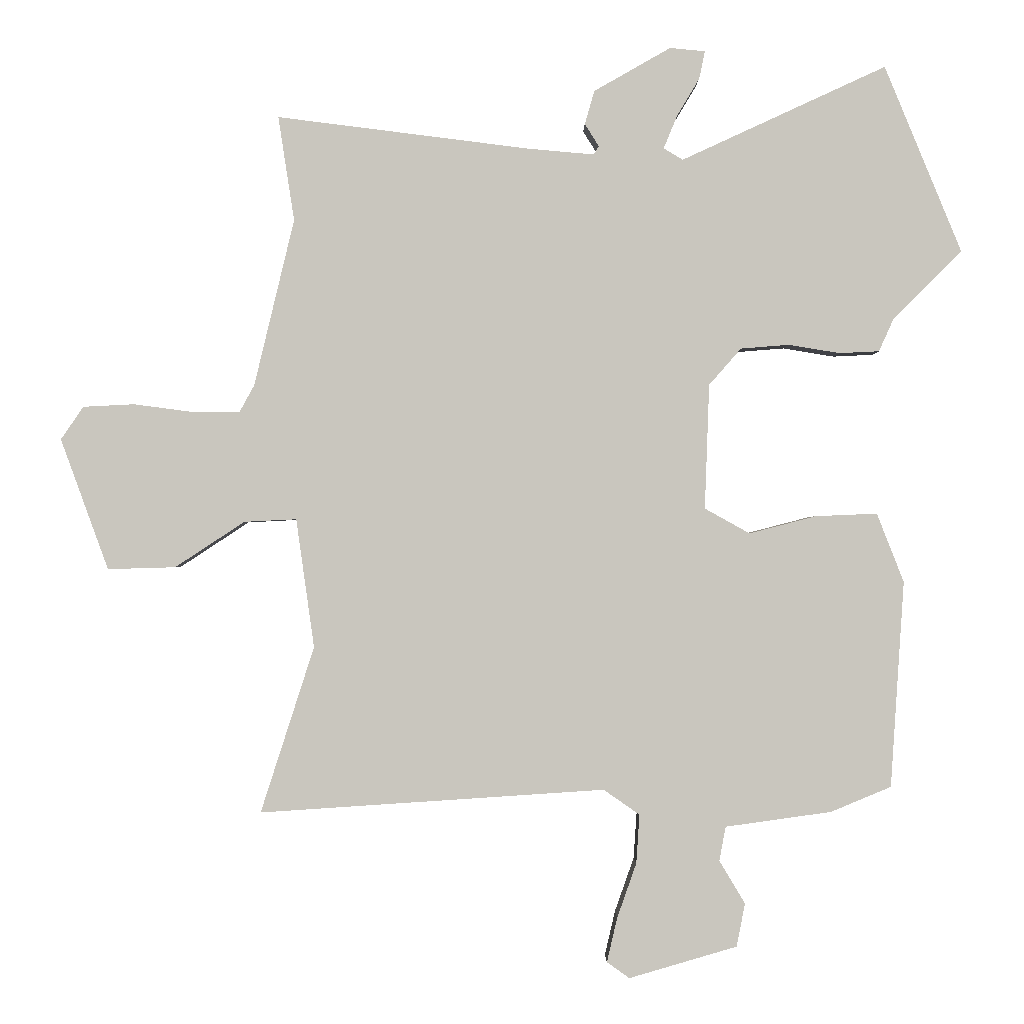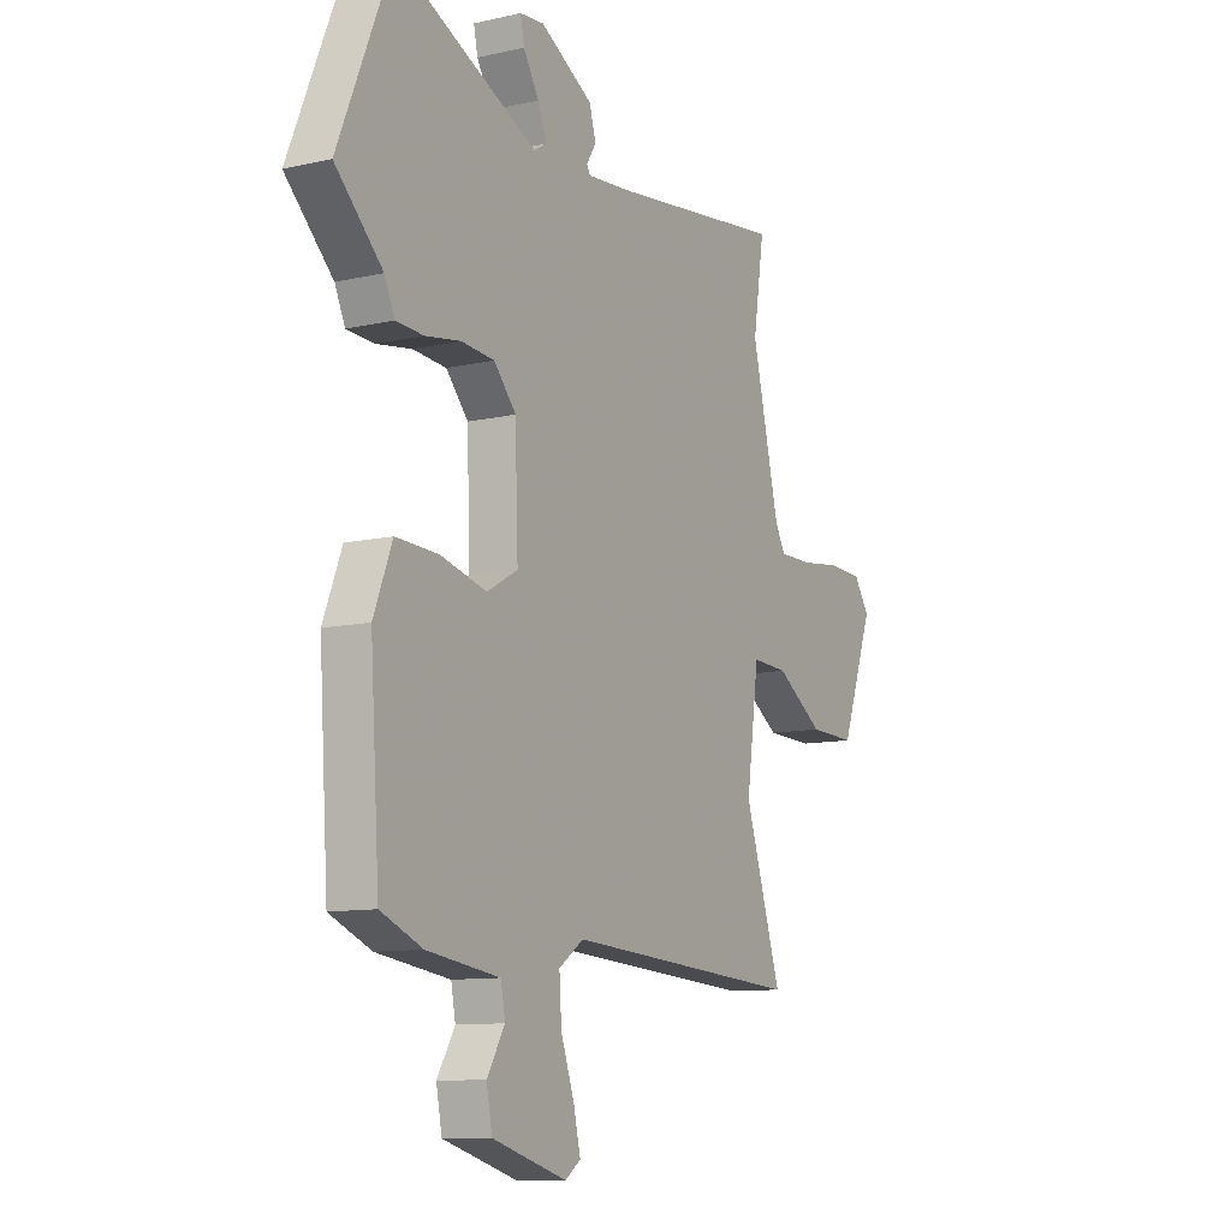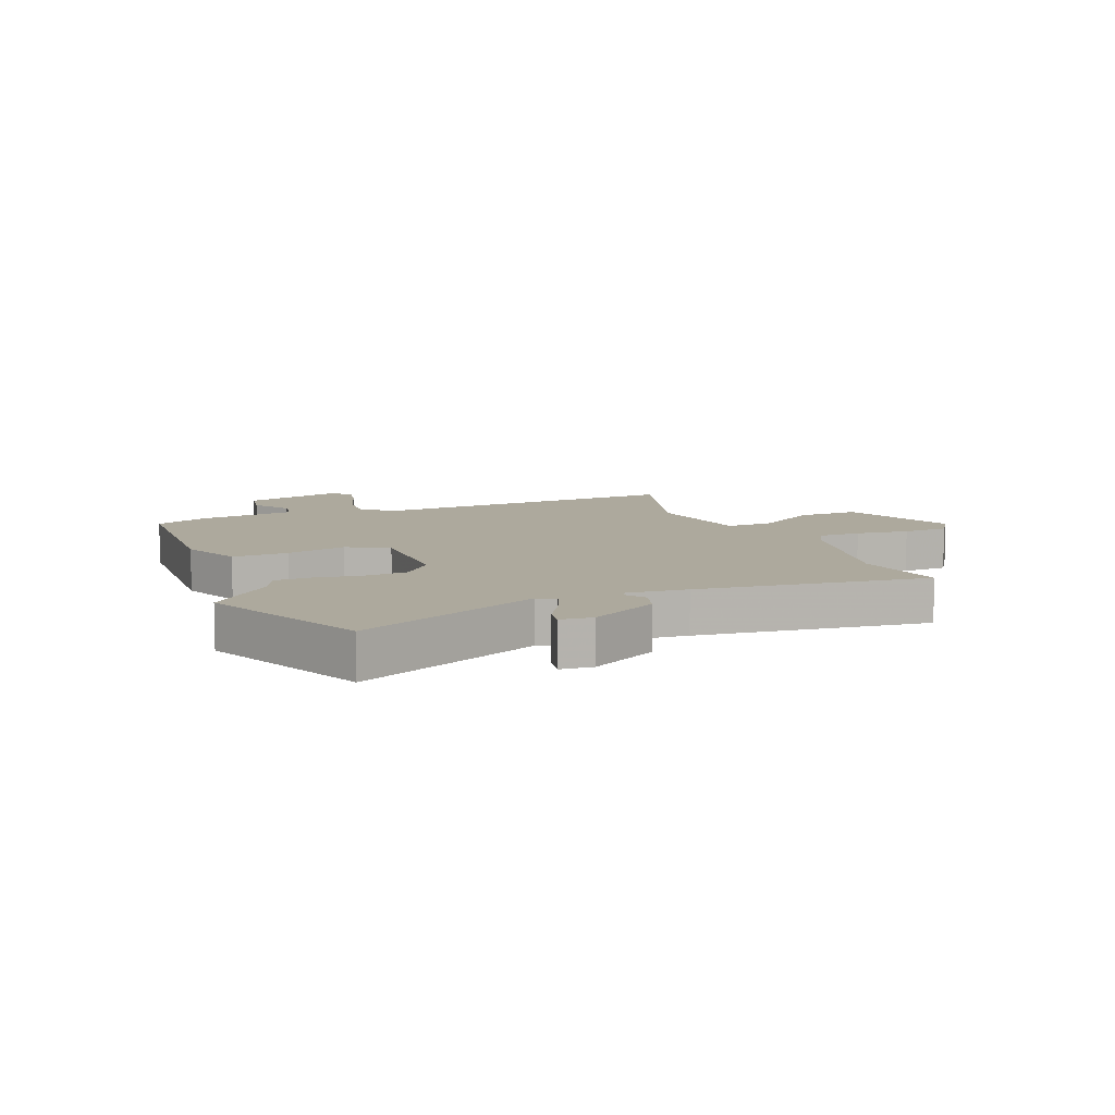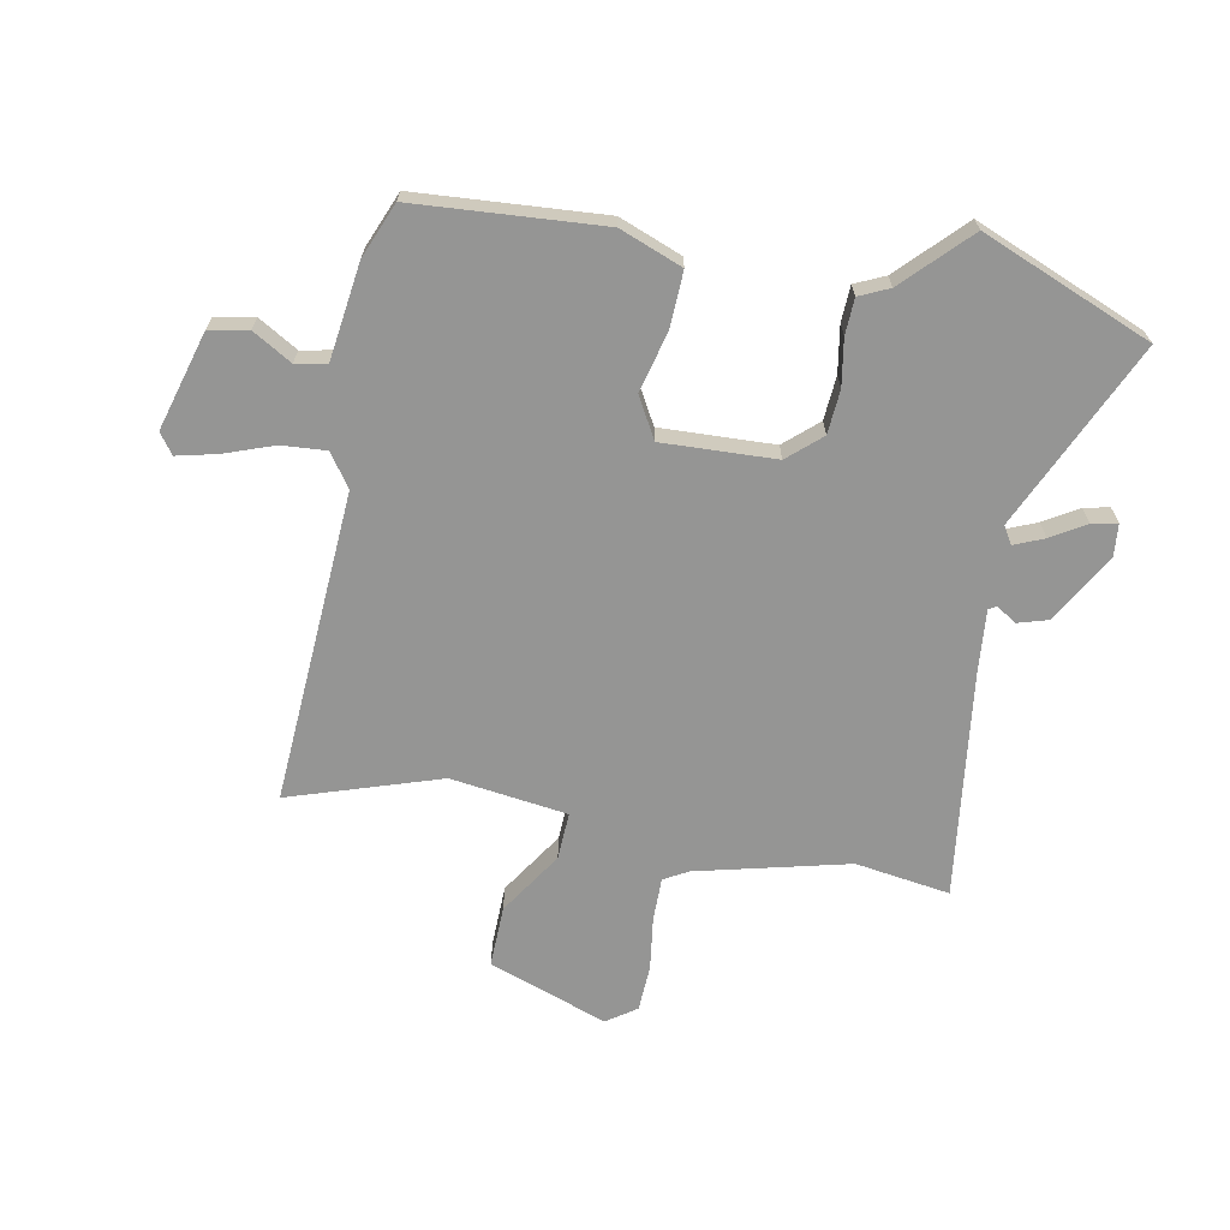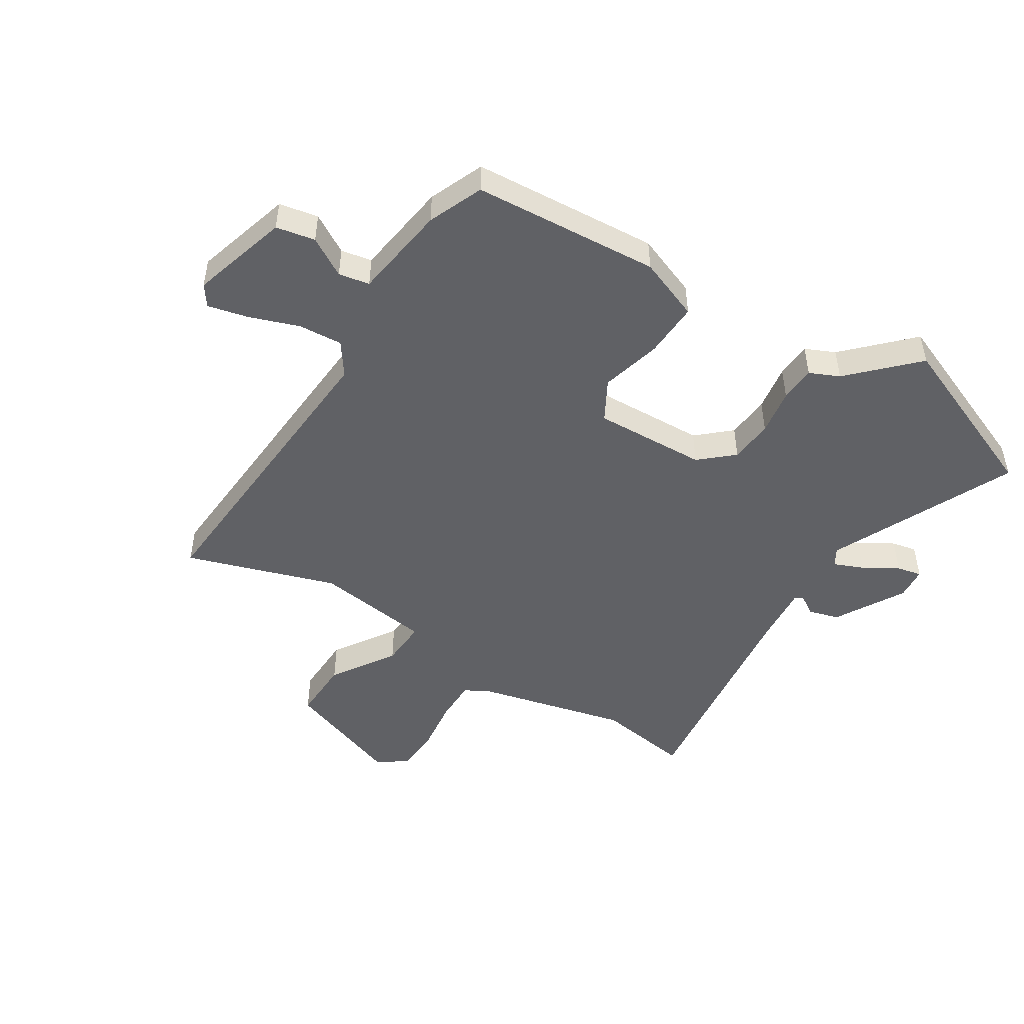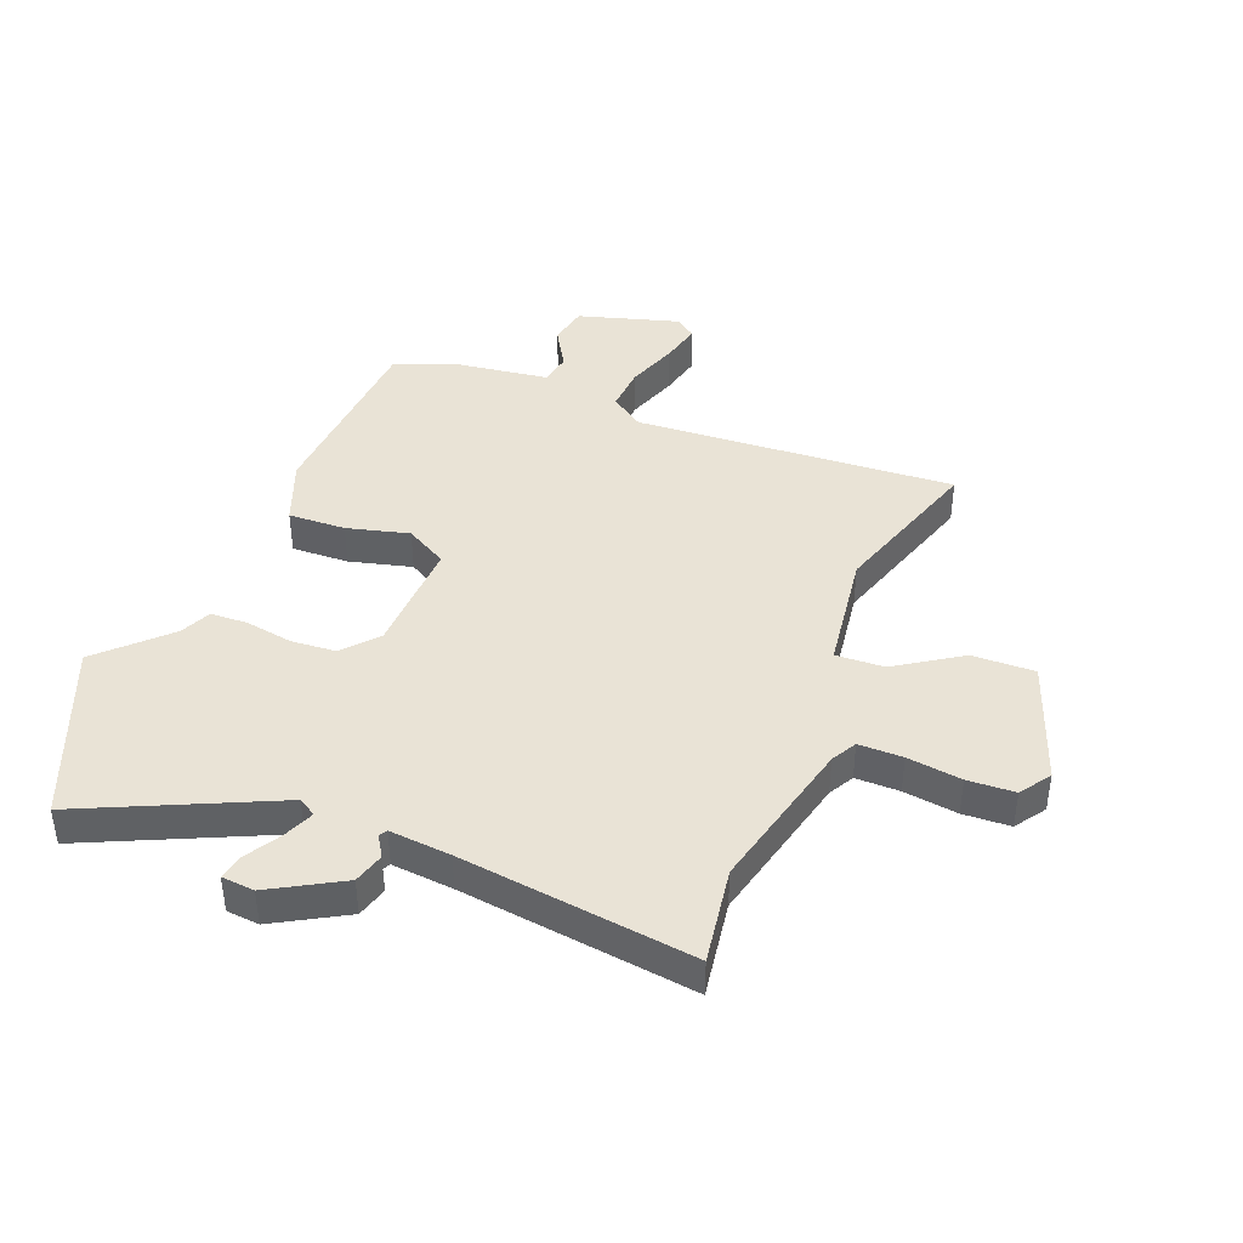
<metadata>
{"format":"obj","ext":"obj","renderer":"f3d","projection":"perspective","resolution":1024,"background":"white","views":[{"elev":-0.9,"azim":179.4,"up":"+Z"},{"elev":-10.5,"azim":-60.2,"up":"+Z"},{"elev":8.8,"azim":-22.7,"up":"+Y"},{"elev":-67.4,"azim":-100.5,"up":"+Y"},{"elev":-48.6,"azim":-122.0,"up":"+Y"},{"elev":42.1,"azim":21.7,"up":"+Y"}]}
</metadata>
<code>
v 0.508 0.07 0.553
v 0.483 0.07 0.391
v 0.545 0.07 0.132
v 0.568 0.07 0.09
v 0.642 0.07 0.09
v 0.733 0.07 0.102
v 0.812 0.07 0.098
v 0.847 0.07 0.047
v 0.773 0.07 -0.156
v 0.668 0.07 -0.153
v 0.56 0.07 -0.082
v 0.479 0.07 -0.078
v 0.451 0.07 -0.278
v 0.534 0.07 -0.536
v -0.002 0.07 -0.501
v -0.058 0.07 -0.54
v -0.053 0.07 -0.616
v -0.023 0.07 -0.701
v -0.007 0.07 -0.77
v -0.042 0.07 -0.795
v -0.21 0.07 -0.746
v -0.223 0.07 -0.679
v -0.183 0.07 -0.612
v -0.193 0.07 -0.559
v -0.358 0.07 -0.536
v -0.452 0.07 -0.497
v -0.473 0.07 -0.176
v -0.431 0.07 -0.069
v -0.335 0.07 -0.073
v -0.231 0.07 -0.1
v -0.161 0.07 -0.061
v -0.168 0.07 0.133
v -0.218 0.07 0.19
v -0.293 0.07 0.196
v -0.373 0.07 0.183
v -0.435 0.07 0.186
v -0.458 0.07 0.237
v -0.565 0.07 0.343
v -0.445 0.07 0.634
v -0.127 0.07 0.487
v -0.097 0.07 0.505
v -0.118 0.07 0.556
v -0.153 0.07 0.615
v -0.162 0.07 0.658
v -0.107 0.07 0.663
v 0.012 0.07 0.595
v 0.027 0.07 0.543
v 0.005 0.07 0.508
v 0.013 0.07 0.495
v 0.116 0.07 0.504
v 0.508 0 0.553
v 0.483 0 0.391
v 0.545 0 0.132
v 0.568 0 0.09
v 0.642 0 0.09
v 0.733 0 0.102
v 0.812 0 0.098
v 0.847 0 0.047
v 0.773 0 -0.156
v 0.668 0 -0.153
v 0.56 0 -0.082
v 0.479 0 -0.078
v 0.451 0 -0.278
v 0.534 0 -0.536
v -0.002 0 -0.501
v -0.058 0 -0.54
v -0.053 0 -0.616
v -0.023 0 -0.701
v -0.007 0 -0.77
v -0.042 0 -0.795
v -0.21 0 -0.746
v -0.223 0 -0.679
v -0.183 0 -0.612
v -0.193 0 -0.559
v -0.358 0 -0.536
v -0.452 0 -0.497
v -0.473 0 -0.176
v -0.431 0 -0.069
v -0.335 0 -0.073
v -0.231 0 -0.1
v -0.161 0 -0.061
v -0.168 0 0.133
v -0.218 0 0.19
v -0.293 0 0.196
v -0.373 0 0.183
v -0.435 0 0.186
v -0.458 0 0.237
v -0.565 0 0.343
v -0.445 0 0.634
v -0.127 0 0.487
v -0.097 0 0.505
v -0.118 0 0.556
v -0.153 0 0.615
v -0.162 0 0.658
v -0.107 0 0.663
v 0.012 0 0.595
v 0.027 0 0.543
v 0.005 0 0.508
v 0.013 0 0.495
v 0.116 0 0.504
f 46 47 48
f 45 46 48
f 44 45 48
f 43 44 48
f 42 43 48
f 41 42 48 49
f 40 41 49
f 37 38 39 40
f 37 40 49
f 36 37 49
f 35 36 49
f 34 35 49
f 33 34 49 50
f 28 29 30
f 27 28 30
f 26 27 30
f 25 26 30
f 24 25 30
f 23 24 30 31
f 21 22 23
f 20 21 23
f 19 20 23
f 18 19 23
f 17 18 23
f 16 17 23 31
f 15 16 31 32
f 13 14 15 32
f 9 10 11
f 8 9 11
f 7 8 11
f 6 7 11
f 5 6 11
f 4 5 11 12
f 3 4 12
f 2 3 12
f 50 1 2
f 33 50 2
f 32 33 2
f 2 12 13 32
f 98 97 96
f 98 96 95
f 98 95 94
f 98 94 93
f 98 93 92
f 99 98 92 91
f 99 91 90
f 90 89 88 87
f 99 90 87
f 99 87 86
f 99 86 85
f 99 85 84
f 100 99 84 83
f 80 79 78
f 80 78 77
f 80 77 76
f 80 76 75
f 80 75 74
f 81 80 74 73
f 73 72 71
f 73 71 70
f 73 70 69
f 73 69 68
f 73 68 67
f 81 73 67 66
f 82 81 66 65
f 82 65 64 63
f 61 60 59
f 61 59 58
f 61 58 57
f 61 57 56
f 61 56 55
f 62 61 55 54
f 62 54 53
f 62 53 52
f 52 51 100
f 52 100 83
f 52 83 82
f 82 63 62 52
f 1 51 52 2
f 2 52 53 3
f 3 53 54 4
f 4 54 55 5
f 5 55 56 6
f 6 56 57 7
f 7 57 58 8
f 8 58 59 9
f 9 59 60 10
f 10 60 61 11
f 11 61 62 12
f 12 62 63 13
f 13 63 64 14
f 14 64 65 15
f 15 65 66 16
f 16 66 67 17
f 17 67 68 18
f 18 68 69 19
f 19 69 70 20
f 20 70 71 21
f 21 71 72 22
f 22 72 73 23
f 23 73 74 24
f 24 74 75 25
f 25 75 76 26
f 26 76 77 27
f 27 77 78 28
f 28 78 79 29
f 29 79 80 30
f 30 80 81 31
f 31 81 82 32
f 32 82 83 33
f 33 83 84 34
f 34 84 85 35
f 35 85 86 36
f 36 86 87 37
f 37 87 88 38
f 38 88 89 39
f 39 89 90 40
f 40 90 91 41
f 41 91 92 42
f 42 92 93 43
f 43 93 94 44
f 44 94 95 45
f 45 95 96 46
f 46 96 97 47
f 47 97 98 48
f 48 98 99 49
f 49 99 100 50
f 50 100 51 1

</code>
